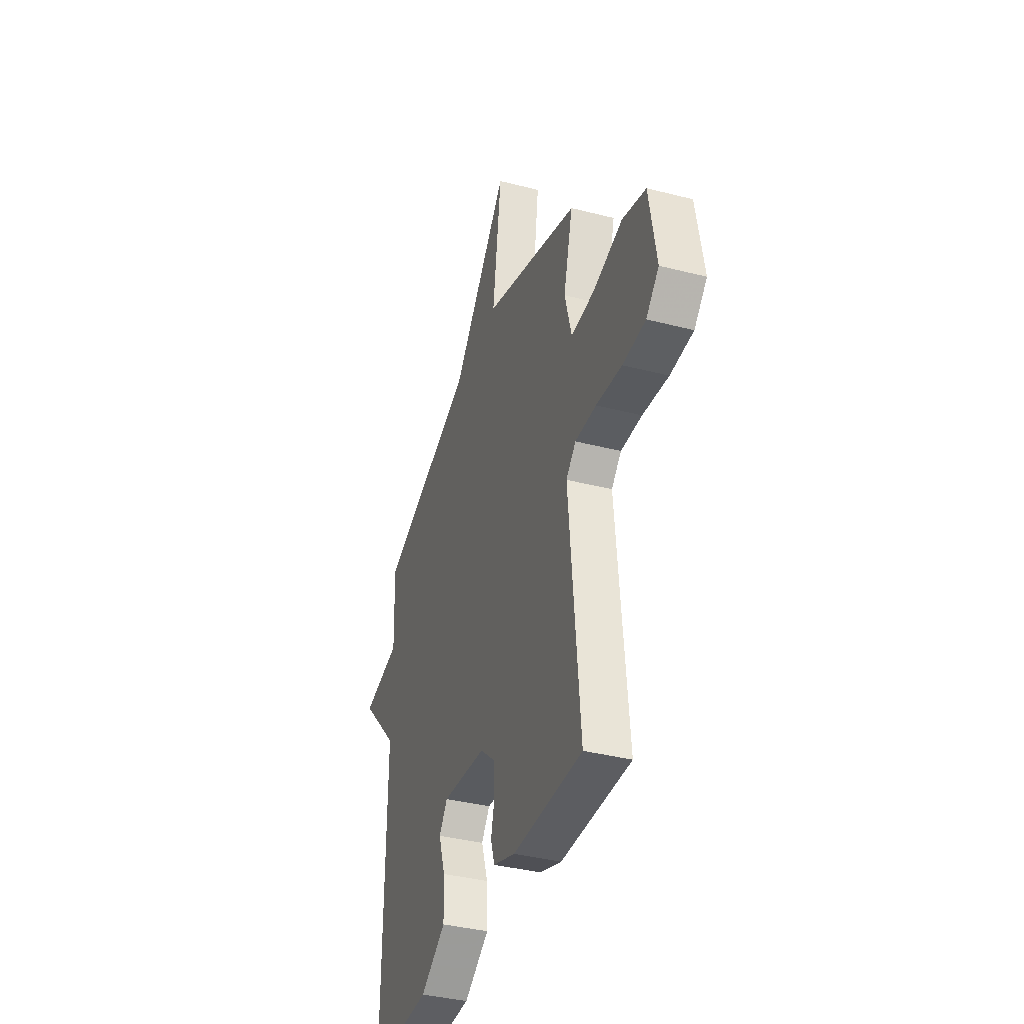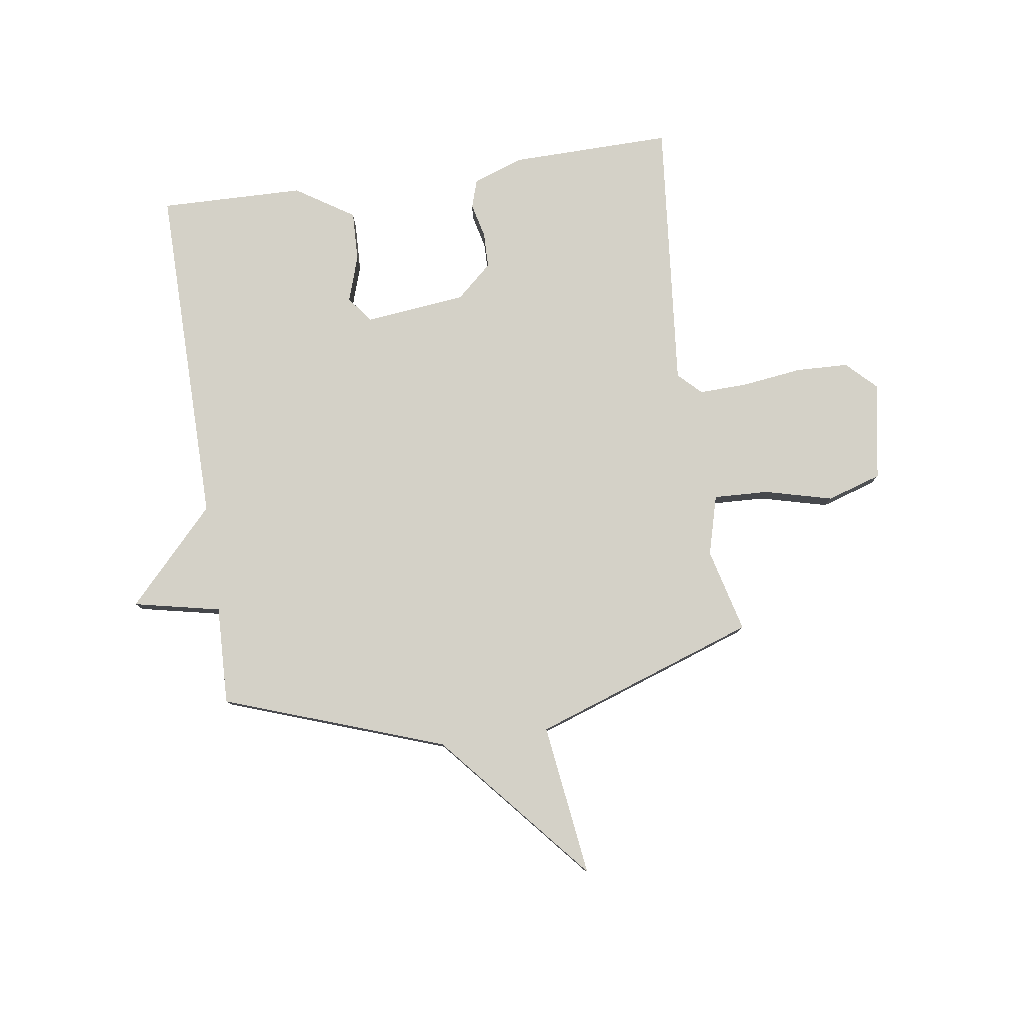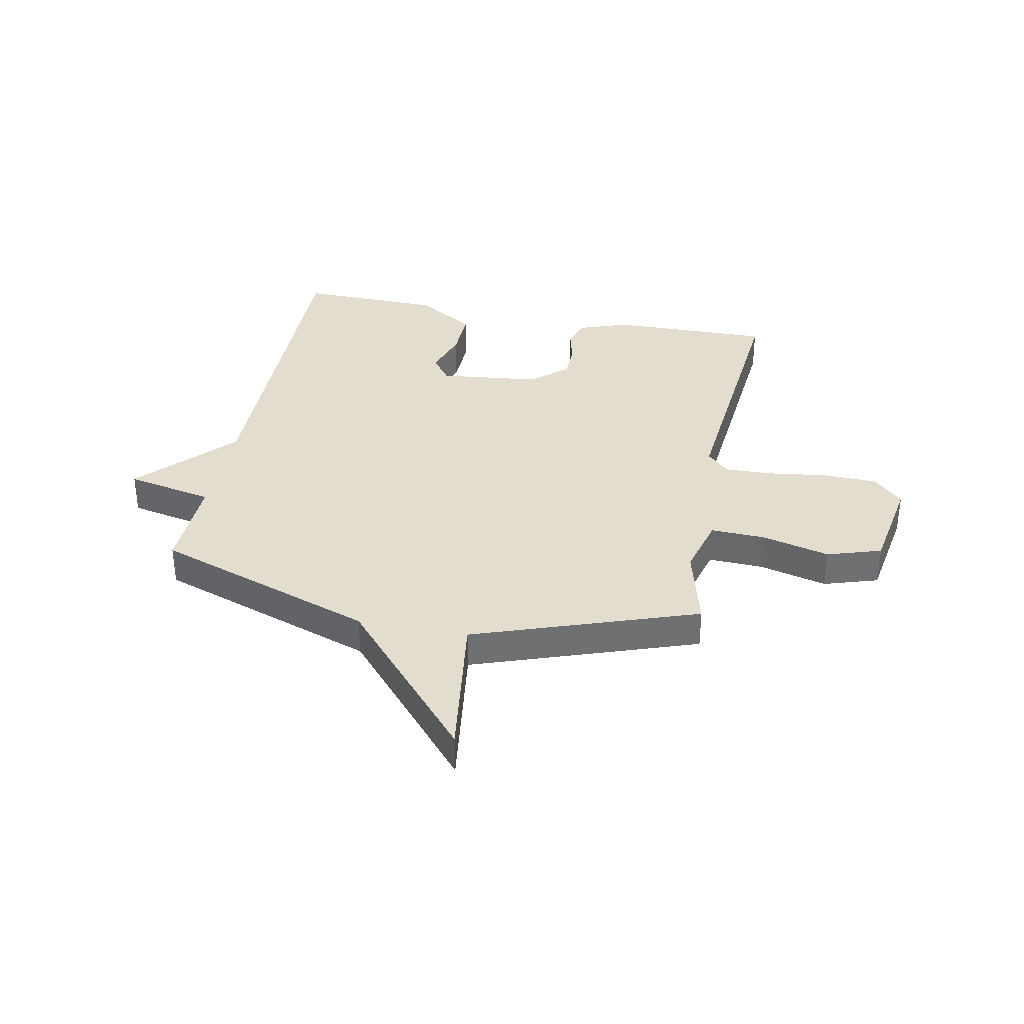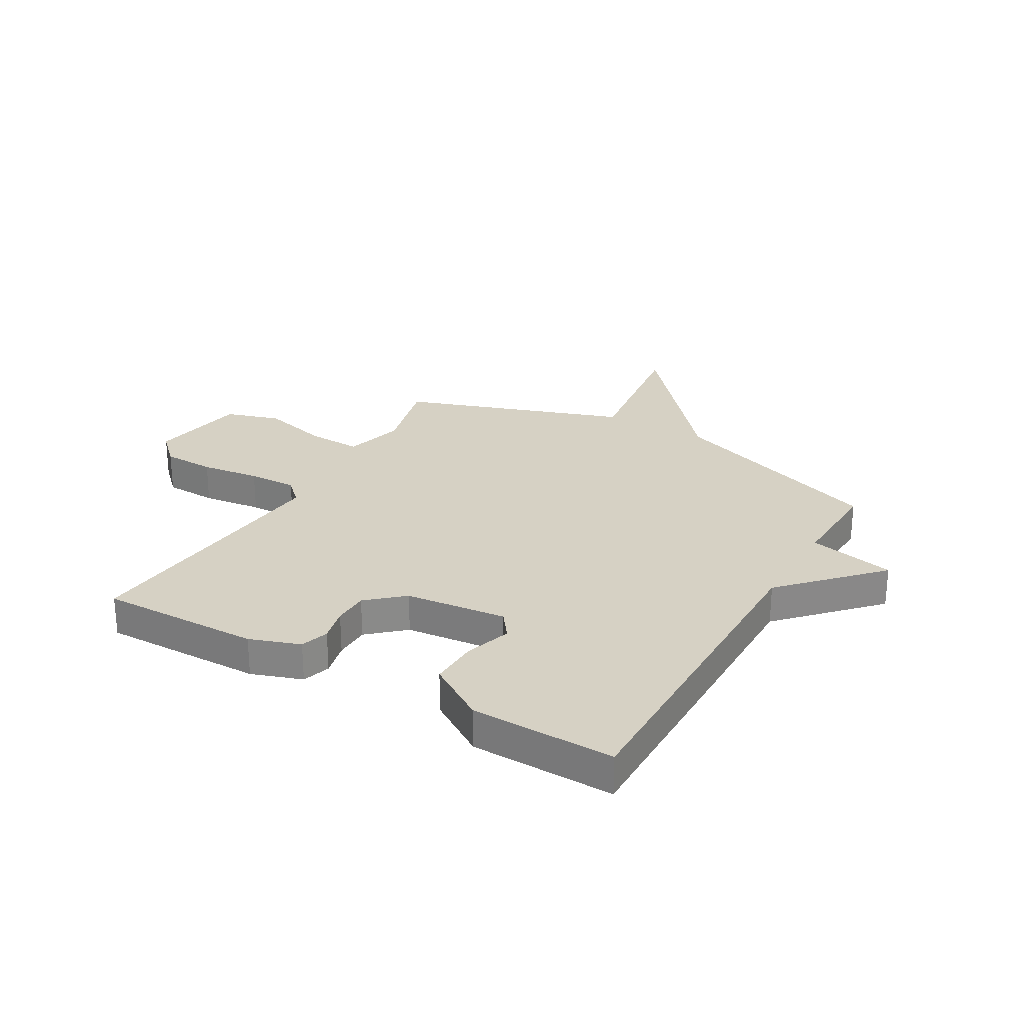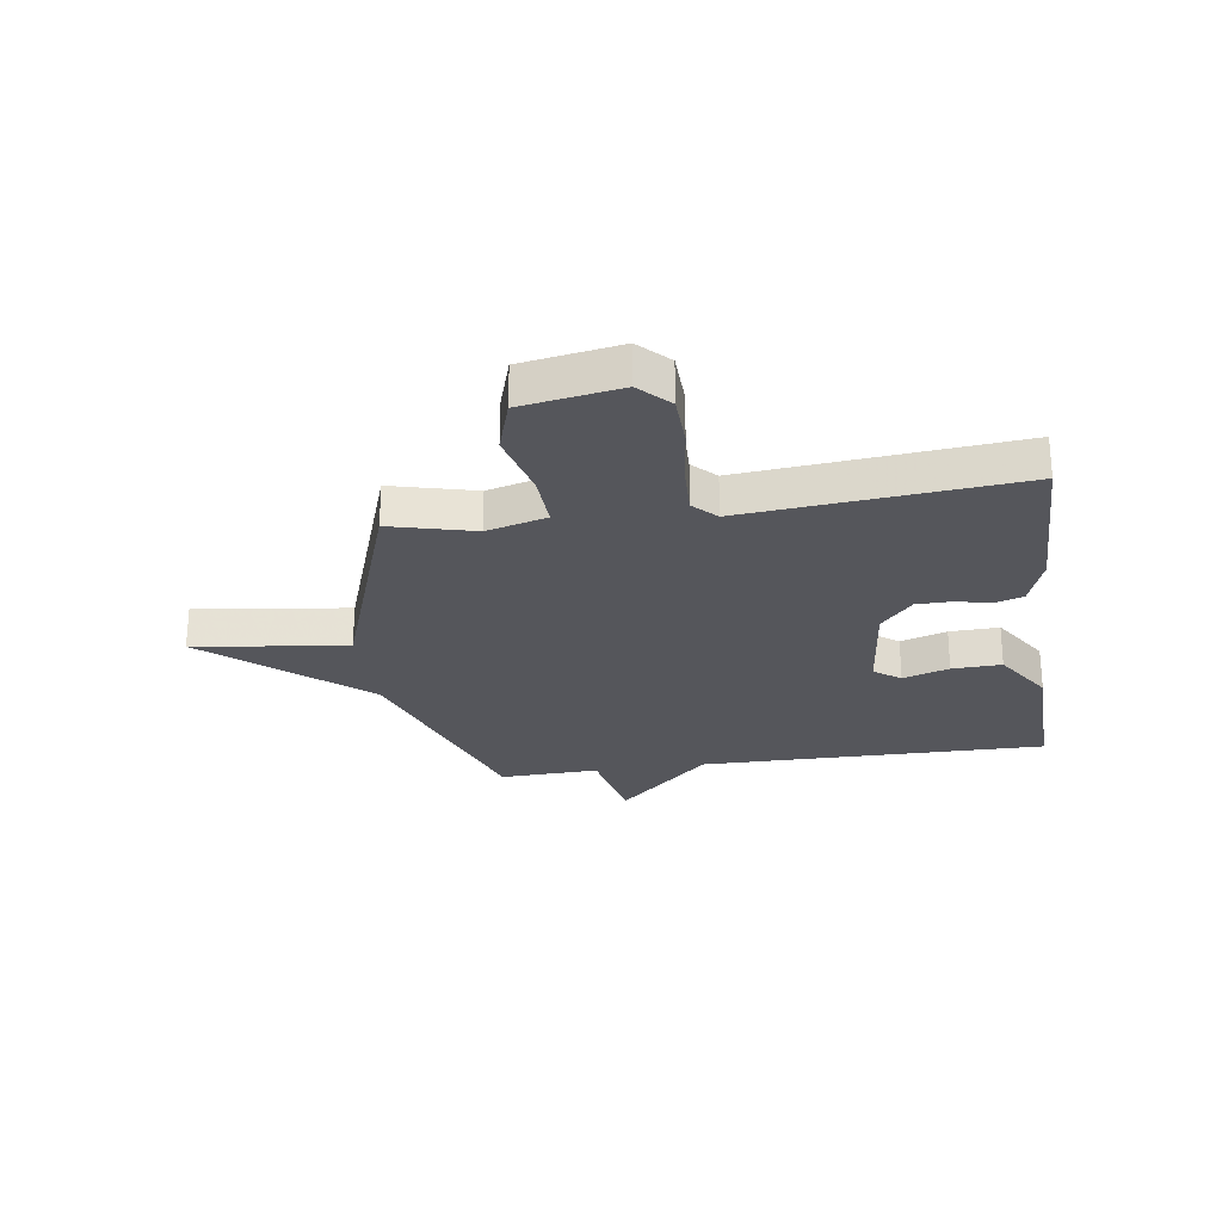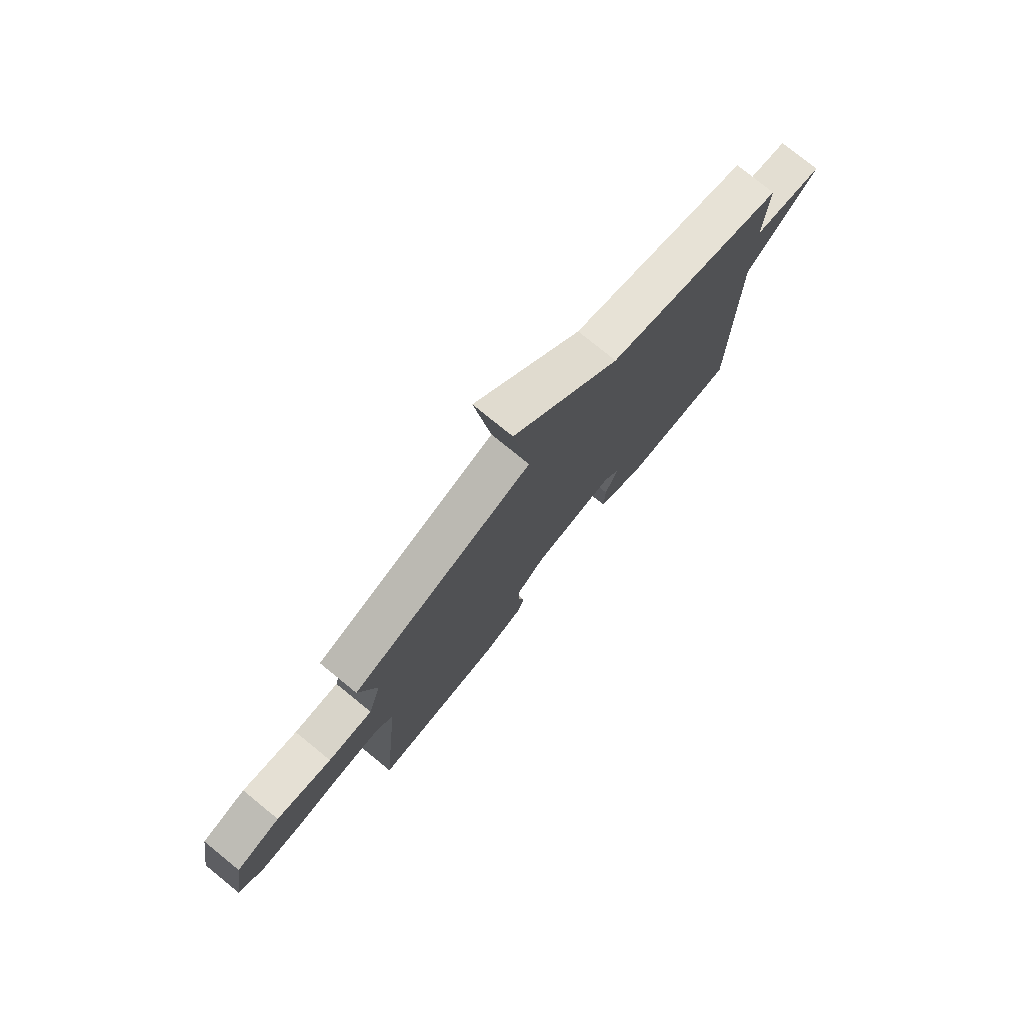
<metadata>
{"format":"obj","ext":"obj","renderer":"f3d","projection":"perspective","resolution":1024,"background":"white","views":[{"elev":-38.0,"azim":71.9,"up":"+Z"},{"elev":79.8,"azim":-8.2,"up":"+Y"},{"elev":35.5,"azim":11.1,"up":"+Y"},{"elev":26.9,"azim":-149.9,"up":"+Y"},{"elev":-26.3,"azim":98.4,"up":"+Y"},{"elev":77.5,"azim":129.1,"up":"+Z"}]}
</metadata>
<code>
v 0.5 0.07 -0.5
v 0.21 0.07 -0.495
v 0.119 0.07 -0.463
v 0.103 0.07 -0.412
v 0.118 0.07 -0.35
v 0.117 0.07 -0.286
v 0.053 0.07 -0.229
v -0.13 0.07 -0.209
v -0.165 0.07 -0.256
v -0.138 0.07 -0.339
v -0.135 0.07 -0.428
v -0.24 0.07 -0.495
v -0.5 0.07 -0.5
v -0.494 0.07 0.122
v -0.651 0.07 0.289
v -0.494 0.07 0.322
v -0.5 0.07 0.5
v -0.102 0.07 0.64
v 0.135 0.07 0.915
v 0.098 0.07 0.64
v 0.5 0.07 0.5
v 0.461 0.07 0.349
v 0.49 0.07 0.241
v 0.589 0.07 0.245
v 0.711 0.07 0.276
v 0.809 0.07 0.245
v 0.839 0.07 0.068
v 0.786 0.07 0.016
v 0.691 0.07 0.013
v 0.584 0.07 0.027
v 0.496 0.07 0.03
v 0.455 0.07 -0.01
v 0.5 0 -0.5
v 0.21 0 -0.495
v 0.119 0 -0.463
v 0.103 0 -0.412
v 0.118 0 -0.35
v 0.117 0 -0.286
v 0.053 0 -0.229
v -0.13 0 -0.209
v -0.165 0 -0.256
v -0.138 0 -0.339
v -0.135 0 -0.428
v -0.24 0 -0.495
v -0.5 0 -0.5
v -0.494 0 0.122
v -0.651 0 0.289
v -0.494 0 0.322
v -0.5 0 0.5
v -0.102 0 0.64
v 0.135 0 0.915
v 0.098 0 0.64
v 0.5 0 0.5
v 0.461 0 0.349
v 0.49 0 0.241
v 0.589 0 0.245
v 0.711 0 0.276
v 0.809 0 0.245
v 0.839 0 0.068
v 0.786 0 0.016
v 0.691 0 0.013
v 0.584 0 0.027
v 0.496 0 0.03
v 0.455 0 -0.01
f 28 29 30
f 27 28 30
f 26 27 30
f 25 26 30
f 24 25 30
f 23 24 30 31
f 22 23 31 32
f 20 21 22
f 18 19 20
f 20 22 32
f 18 20 32
f 17 18 32
f 16 17 32
f 16 32 1
f 15 16 1
f 14 15 1
f 12 13 14
f 11 12 14
f 10 11 14
f 9 10 14
f 3 4 5
f 2 3 5
f 1 2 5
f 1 5 6
f 8 9 14
f 7 8 14
f 7 14 1
f 1 6 7
f 62 61 60
f 62 60 59
f 62 59 58
f 62 58 57
f 62 57 56
f 63 62 56 55
f 64 63 55 54
f 54 53 52
f 52 51 50
f 64 54 52
f 64 52 50
f 64 50 49
f 64 49 48
f 33 64 48
f 33 48 47
f 33 47 46
f 46 45 44
f 46 44 43
f 46 43 42
f 46 42 41
f 37 36 35
f 37 35 34
f 37 34 33
f 38 37 33
f 46 41 40
f 46 40 39
f 33 46 39
f 39 38 33
f 1 33 34 2
f 2 34 35 3
f 3 35 36 4
f 4 36 37 5
f 5 37 38 6
f 6 38 39 7
f 7 39 40 8
f 8 40 41 9
f 9 41 42 10
f 10 42 43 11
f 11 43 44 12
f 12 44 45 13
f 13 45 46 14
f 14 46 47 15
f 15 47 48 16
f 16 48 49 17
f 17 49 50 18
f 18 50 51 19
f 19 51 52 20
f 20 52 53 21
f 21 53 54 22
f 22 54 55 23
f 23 55 56 24
f 24 56 57 25
f 25 57 58 26
f 26 58 59 27
f 27 59 60 28
f 28 60 61 29
f 29 61 62 30
f 30 62 63 31
f 31 63 64 32
f 32 64 33 1

</code>
